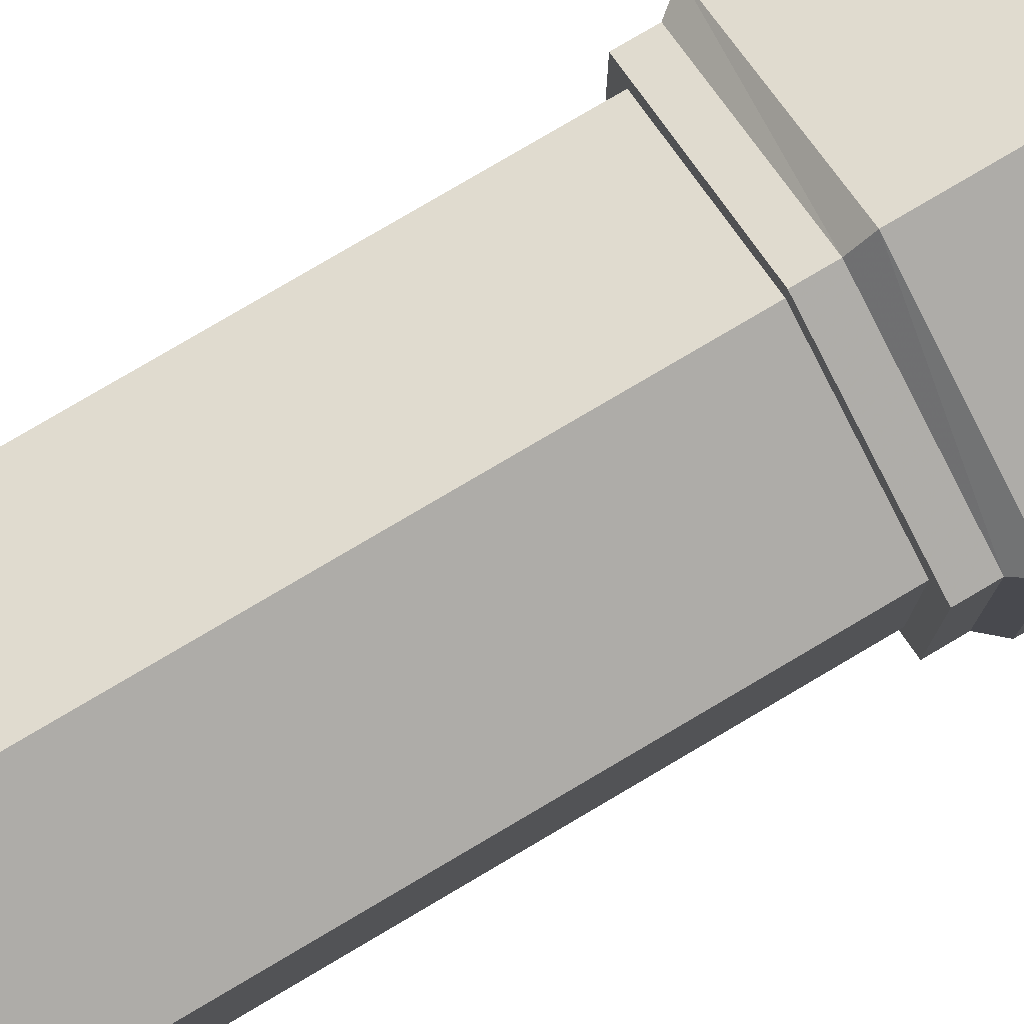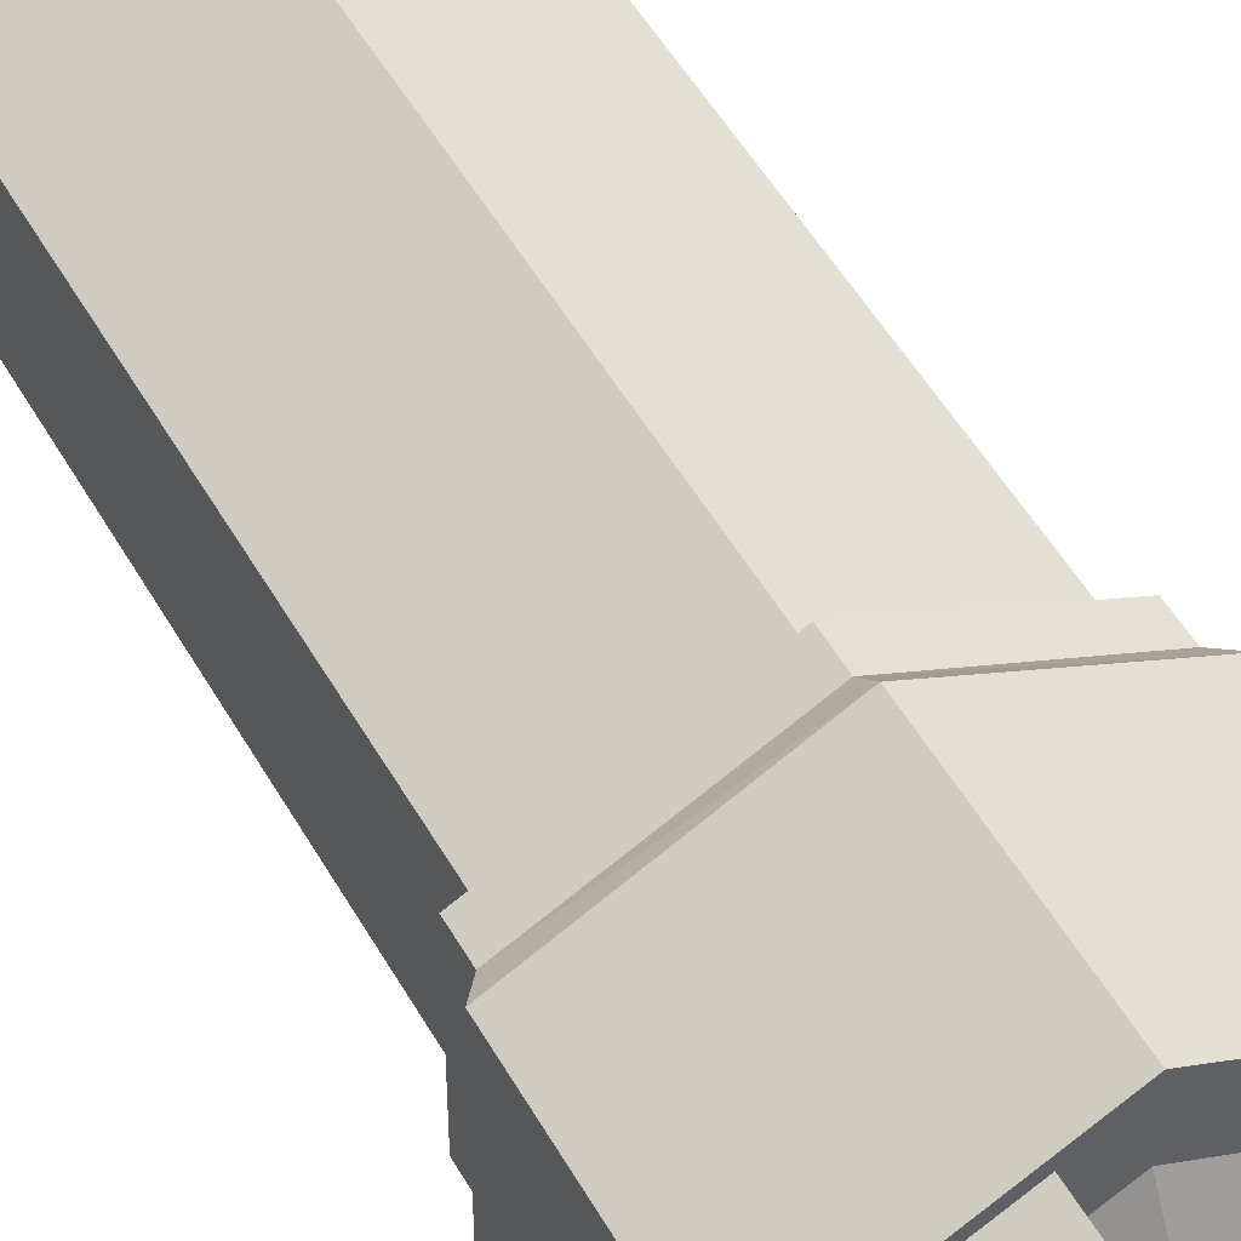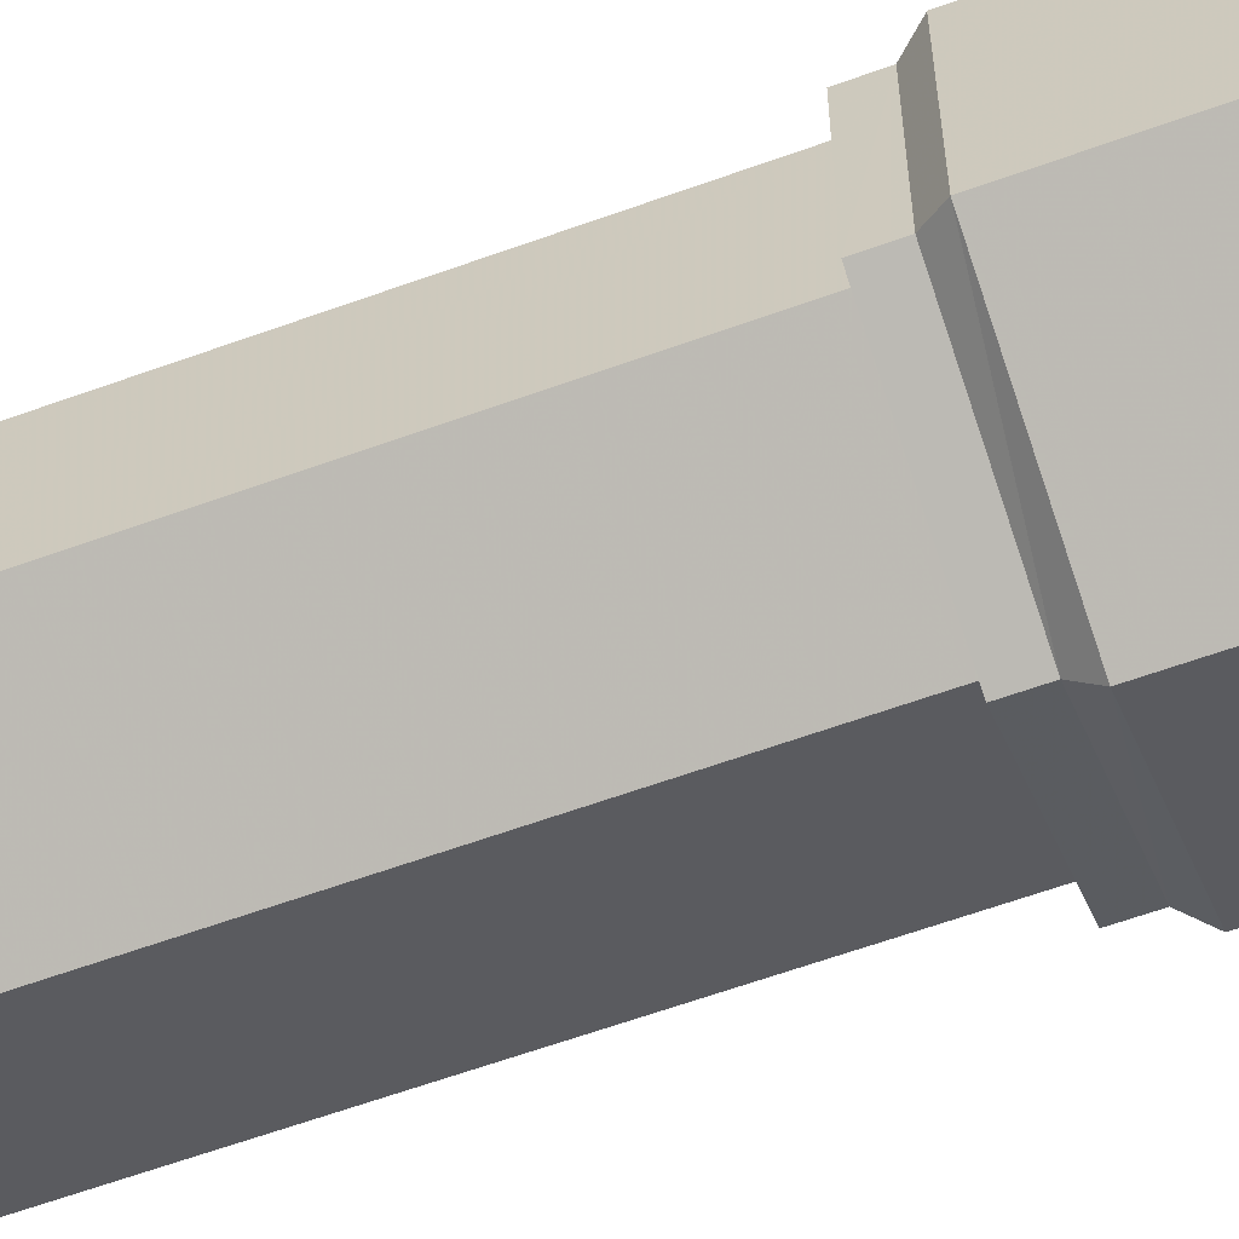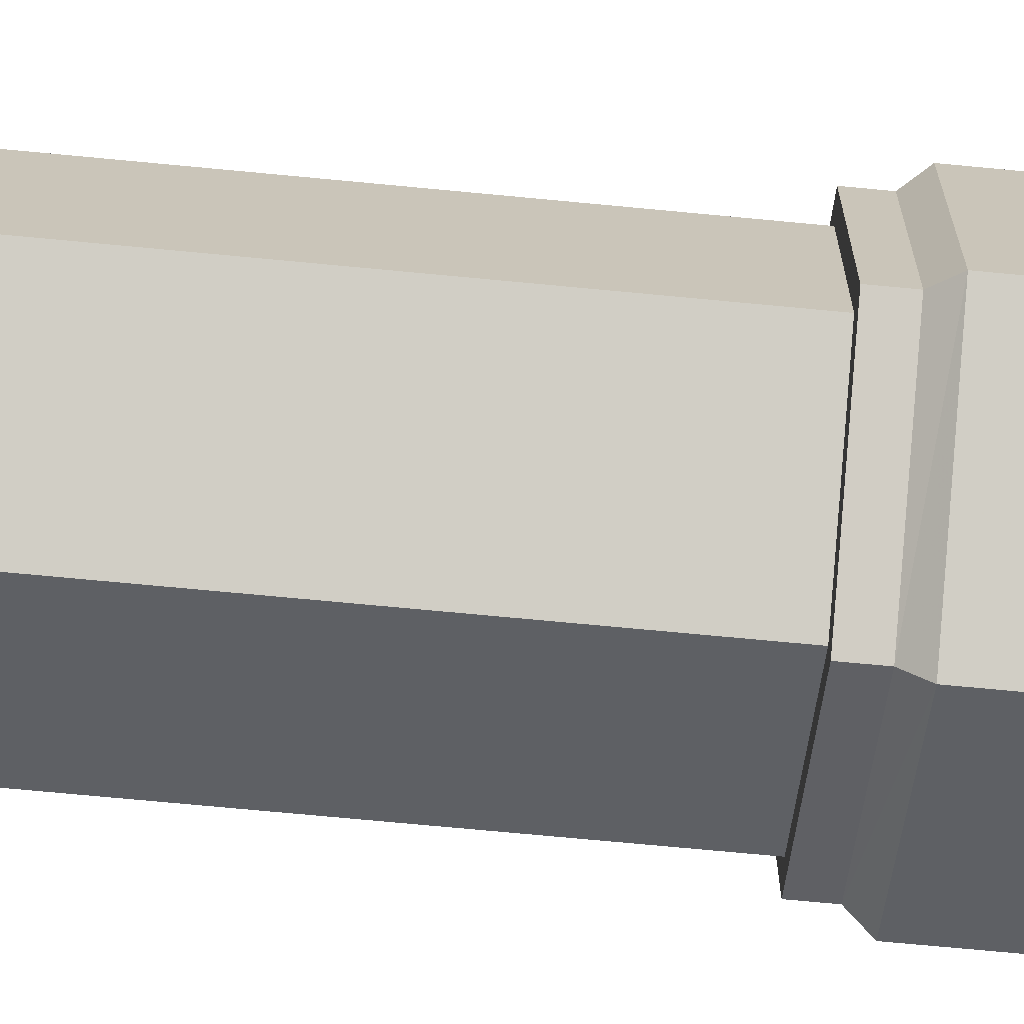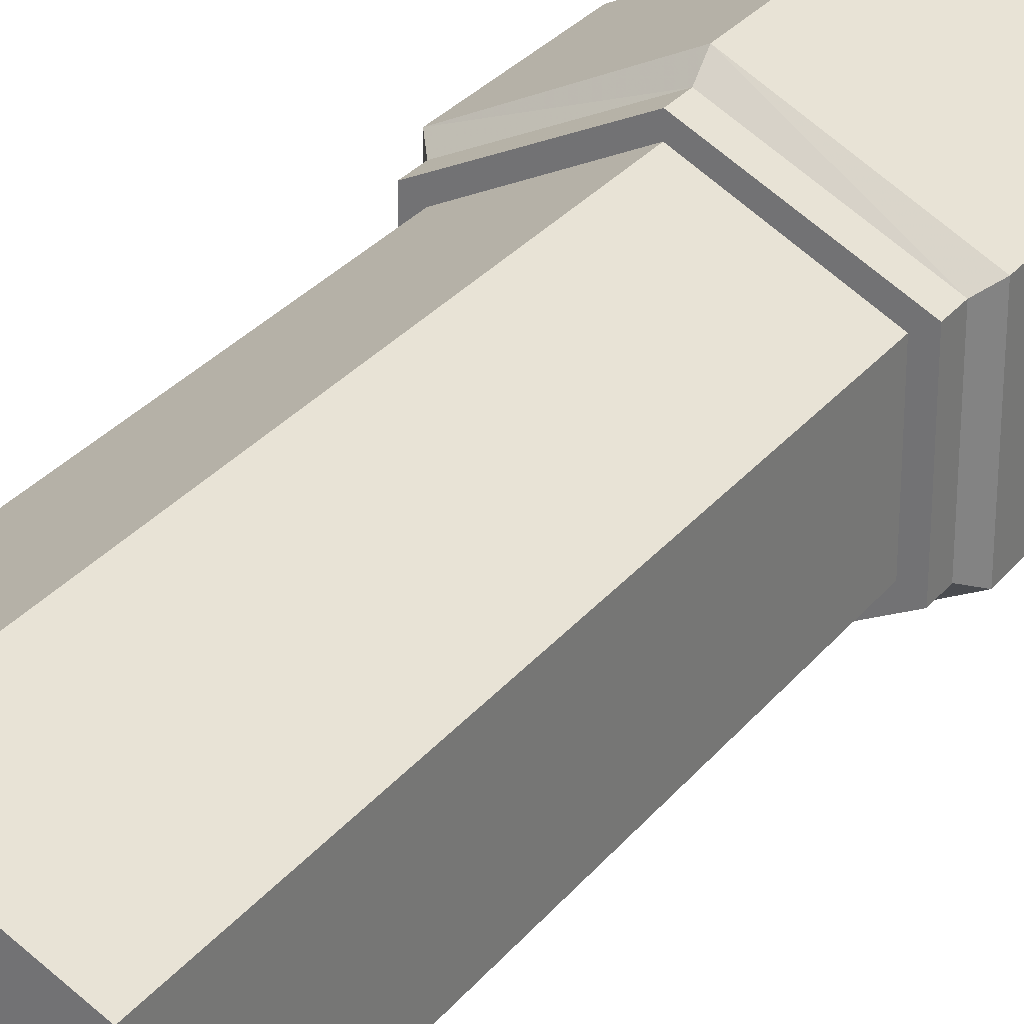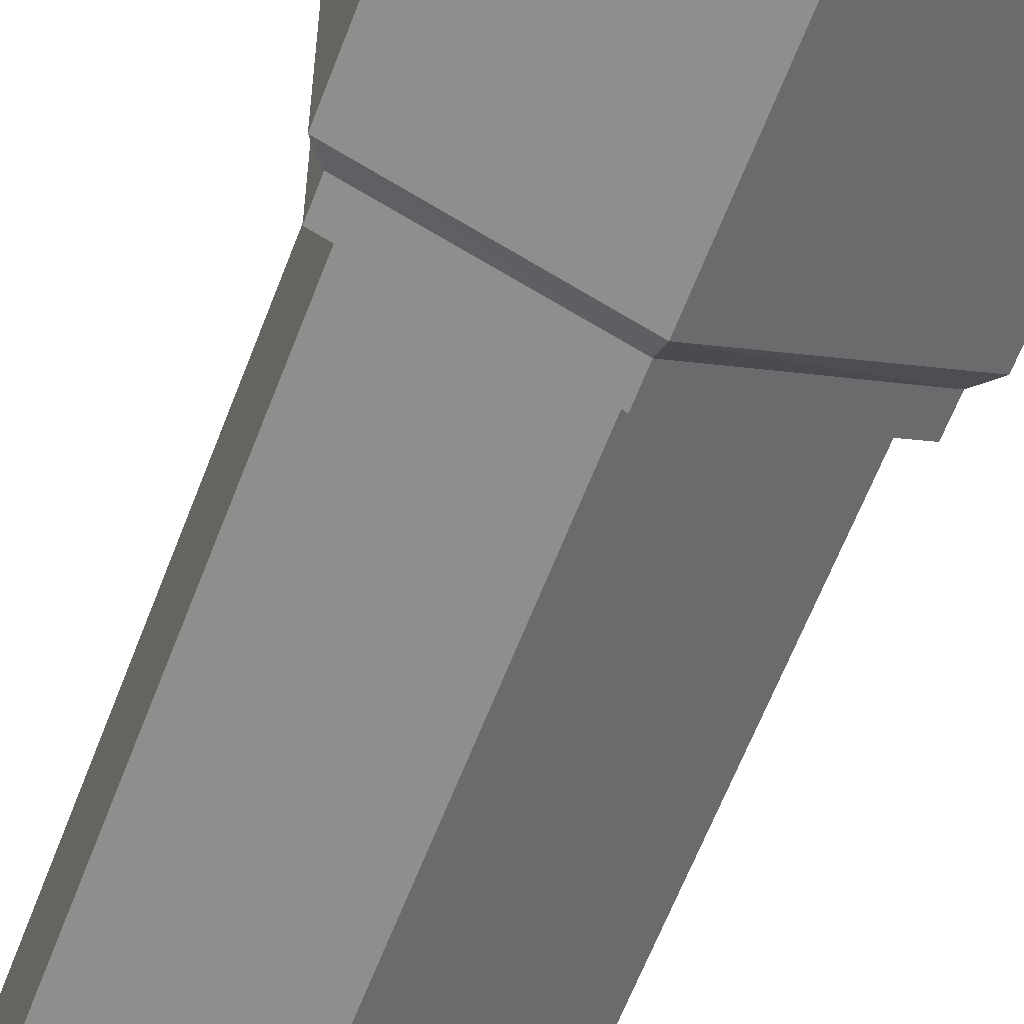
<metadata>
{"format":"obj","ext":"obj","renderer":"f3d","projection":"perspective","resolution":1024,"background":"white","views":[{"elev":79.5,"azim":59.5,"up":"+Z"},{"elev":51.2,"azim":151.2,"up":"+Z"},{"elev":-61.5,"azim":110.3,"up":"+Z"},{"elev":-69.8,"azim":84.5,"up":"+Z"},{"elev":29.4,"azim":30.9,"up":"+Z"},{"elev":-61.3,"azim":159.3,"up":"+Z"}]}
</metadata>
<code>
v 0 -4.722 -2.609
v -2.58 -4.722 -1.304
v -2.58 -4.722 1.304
v 0 -4.722 2.609
v 2.58 -4.722 1.304
v 2.58 -4.722 -1.304
v 0 -4.722 -0
v 2.58 7.78 -1.304
v 0 7.78 -2.609
v 2.58 7.78 1.304
v 0 7.78 2.609
v -2.58 7.78 1.304
v -2.58 7.78 -1.304
v 0 12.21 -3.263
v 0 7.78 -2.947
v 2.907 7.78 -1.505
v 3.164 12.21 -1.664
v 2.907 7.78 1.505
v 3.164 12.21 1.664
v 0 7.78 2.947
v 0 12.21 3.263
v -2.907 7.78 1.505
v -3.164 12.21 1.664
v -2.907 7.78 -1.505
v -3.164 12.21 -1.664
v 3.164 8.658 -1.664
v 0 8.658 -3.263
v 3.164 8.658 1.664
v -3.164 8.658 -1.664
v 0 8.658 3.263
v -3.164 8.658 1.664
v 2.907 8.322 -1.505
v 0 8.322 -2.947
v 2.907 8.322 1.505
v -2.907 8.322 -1.505
v 0 8.322 2.947
v -2.907 8.322 1.505
v 2.449 12.21 -1.288
v 0 12.21 -2.526
v 2.449 12.21 1.288
v 0 12.21 2.526
v -2.449 12.21 1.288
v -2.449 12.21 -1.288
v 0.7759 12.21 2.338
v 0.7759 12.21 2.667
v 2.191 12.21 1.952
v 1.871 12.21 1.784
v 2.658 12.21 0.5344
v 2.955 12.21 0.6903
v 2.955 12.21 -0.6903
v 2.658 12.21 -0.5344
v 1.871 12.21 -1.784
v 2.191 12.21 -1.952
v 0.7759 12.21 -2.667
v 0.7759 12.21 -2.338
v -0.7759 12.21 -2.338
v -0.7759 12.21 -2.667
v -2.191 12.21 -1.952
v -1.871 12.21 -1.784
v -2.658 12.21 -0.5344
v -2.955 12.21 -0.6903
v -2.955 12.21 0.6903
v -2.658 12.21 0.5344
v -1.871 12.21 1.784
v -2.191 12.21 1.952
v -0.7759 12.21 2.667
v -0.7759 12.21 2.338
v 1.871 14.85 1.784
v 2.191 14.85 1.952
v 0.7759 14.85 2.667
v 0.7759 14.85 2.338
v 2.658 14.85 -0.5344
v 2.955 14.85 -0.6903
v 2.955 14.85 0.6903
v 2.658 14.85 0.5344
v 0.7759 14.85 -2.338
v 0.7759 14.85 -2.667
v 2.191 14.85 -1.952
v 1.871 14.85 -1.784
v -1.871 14.85 -1.784
v -2.191 14.85 -1.952
v -0.7759 14.85 -2.667
v -0.7759 14.85 -2.338
v -2.658 14.85 0.5344
v -2.955 14.85 0.6903
v -2.955 14.85 -0.6903
v -2.658 14.85 -0.5344
v -0.7759 14.85 2.338
v -0.7759 14.85 2.667
v -2.191 14.85 1.952
v -1.871 14.85 1.784
v 2.085 12.21 -1.096
v 0 12.21 -2.15
v 2.085 12.21 1.096
v 0 12.21 2.15
v -2.085 12.21 1.096
v -2.085 12.21 -1.096
v 0 13.15 -0
v 0.3274 13.15 -0.1721
v 0 13.15 -0.3376
v 0.3274 13.15 0.1721
v 0 13.15 0.3376
v -0.3274 13.15 0.1721
v -0.3274 13.15 -0.1721
g Group45060
f 1 7 2
f 2 7 3
f 3 7 4
f 4 7 5
f 5 7 6
f 6 7 1
f 8 6 1 9
f 10 5 6 8
f 11 4 5 10
f 12 3 4 11
f 13 2 3 12
f 9 1 2 13
f 17 26 27 14
f 35 24 22 37
f 37 22 20 36
f 19 28 26 17
f 14 27 29 25
f 36 20 18 34
f 21 30 28 19
f 33 15 24 35
f 34 18 16 32
f 23 31 30 21
f 25 29 31 23
f 32 16 15 33
f 26 32 33 27
f 28 34 32 26
f 27 33 35 29
f 30 36 34 28
f 31 37 36 30
f 29 35 37 31
f 9 13 24 15
f 8 9 15 16
f 10 8 16 18
f 13 12 22 24
f 11 10 18 20
f 12 11 20 22
f 92 38 39 93
f 94 40 38 92
f 95 41 40 94
f 96 42 41 95
f 97 43 42 96
f 93 39 43 97
f 41 21 45 44
f 21 19 46 45
f 19 40 47 46
f 40 41 44 47
f 40 19 49 48
f 19 17 50 49
f 17 38 51 50
f 38 40 48 51
f 38 17 53 52
f 17 14 54 53
f 14 39 55 54
f 39 38 52 55
f 39 14 57 56
f 14 25 58 57
f 25 43 59 58
f 43 39 56 59
f 43 25 61 60
f 25 23 62 61
f 23 42 63 62
f 42 43 60 63
f 42 23 65 64
f 23 21 66 65
f 21 41 67 66
f 41 42 64 67
f 71 70 69 68
f 47 44 71 68
f 46 47 68 69
f 45 46 69 70
f 44 45 70 71
f 75 74 73 72
f 51 48 75 72
f 50 51 72 73
f 49 50 73 74
f 48 49 74 75
f 79 78 77 76
f 55 52 79 76
f 54 55 76 77
f 53 54 77 78
f 52 53 78 79
f 83 82 81 80
f 59 56 83 80
f 58 59 80 81
f 57 58 81 82
f 56 57 82 83
f 87 86 85 84
f 63 60 87 84
f 62 63 84 85
f 61 62 85 86
f 60 61 86 87
f 91 90 89 88
f 67 64 91 88
f 66 67 88 89
f 65 66 89 90
f 64 65 90 91
f 99 92 93 100
f 98 100 104
f 101 94 92 99
f 98 104 103
f 102 95 94 101
f 98 103 102
f 103 96 95 102
f 98 102 101
f 104 97 96 103
f 98 101 99
f 100 93 97 104
f 98 99 100

</code>
